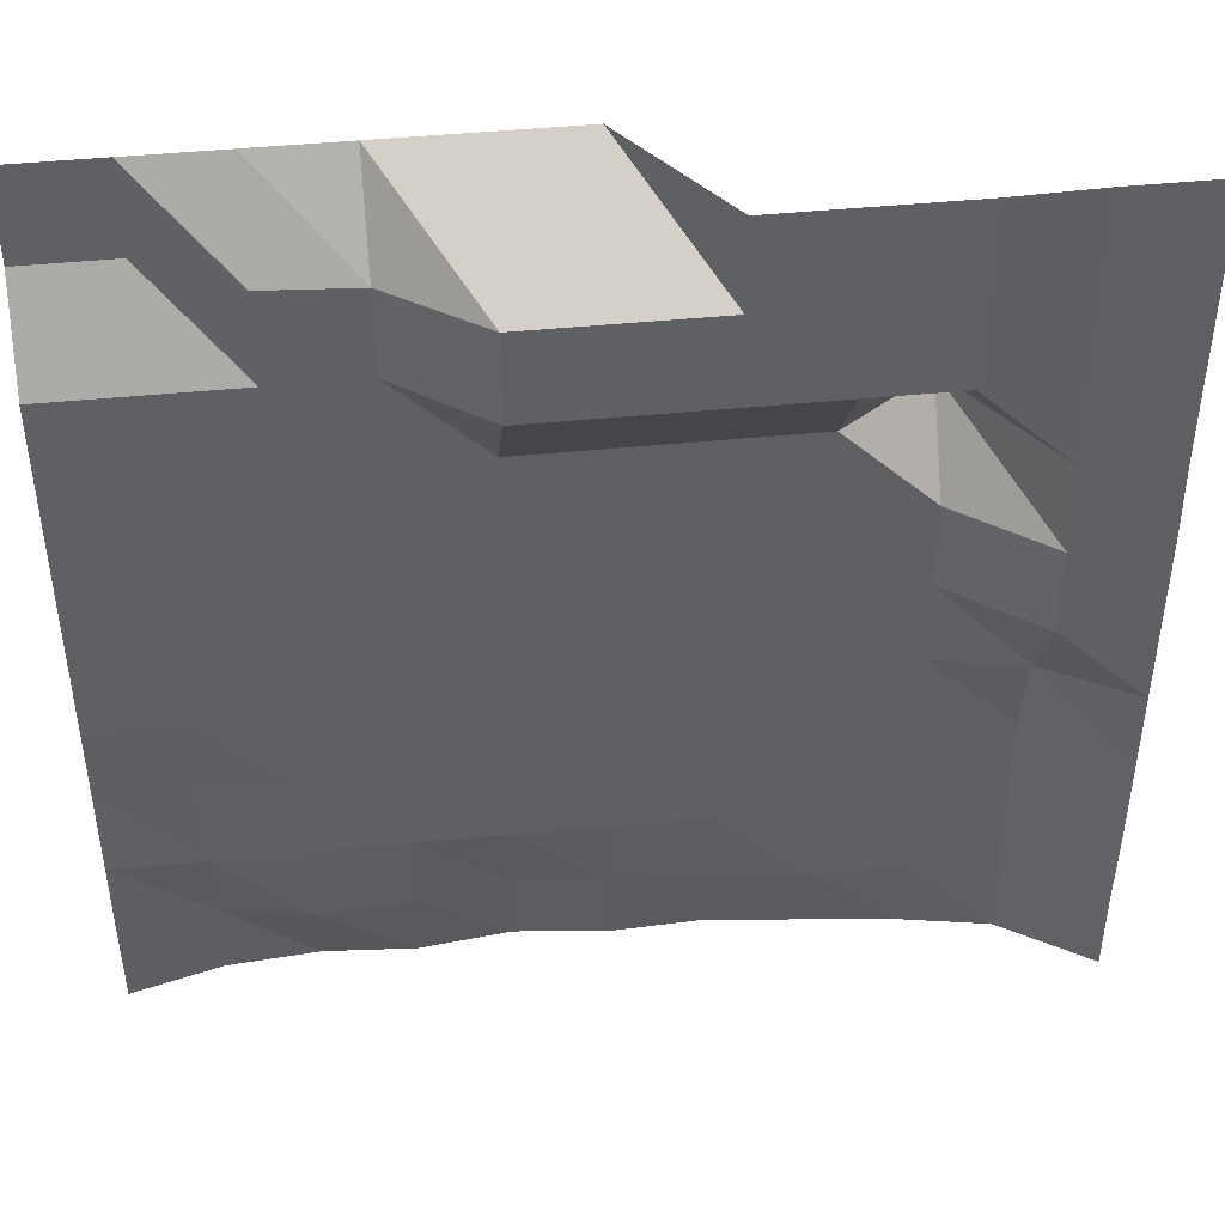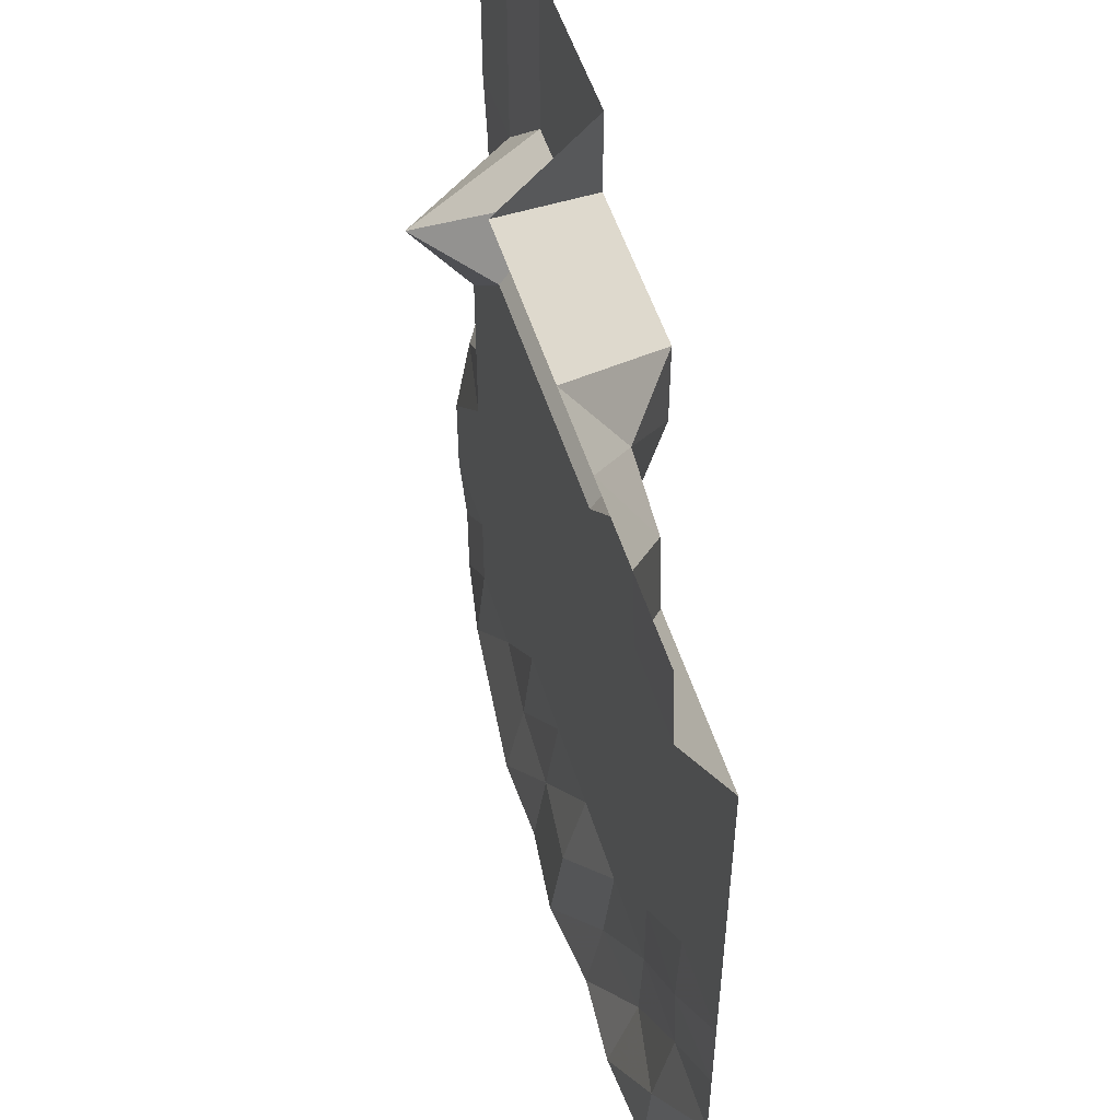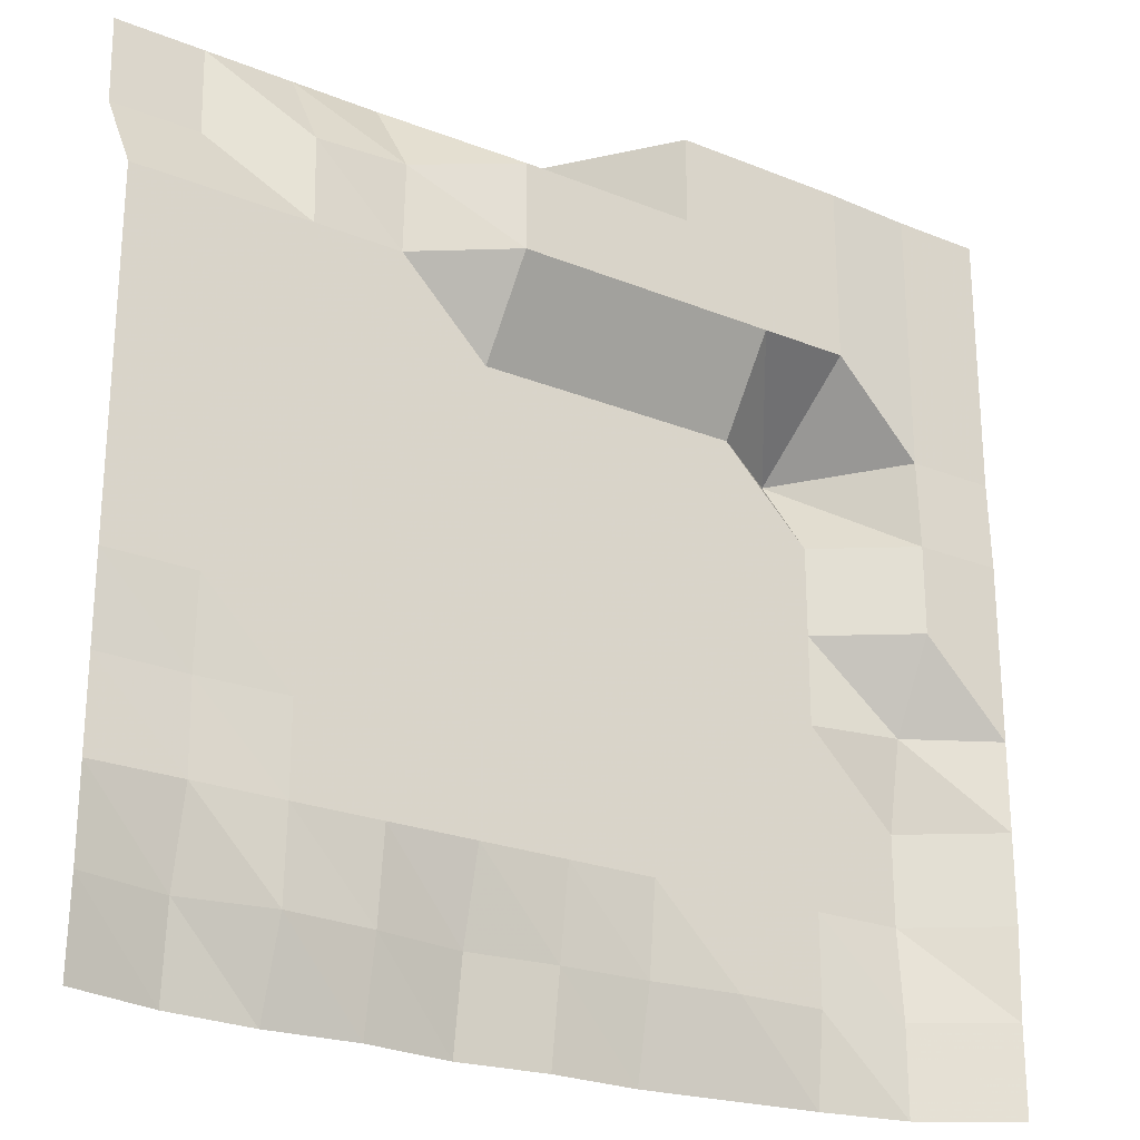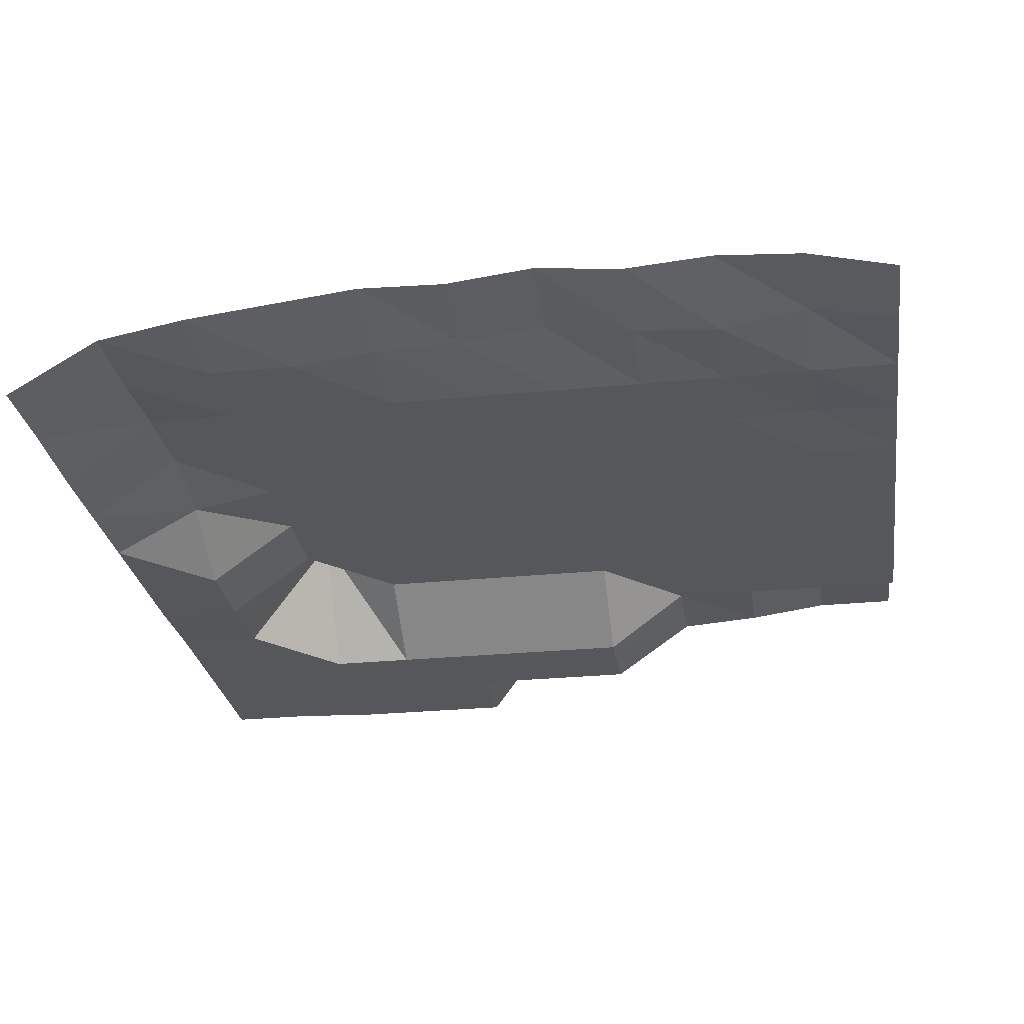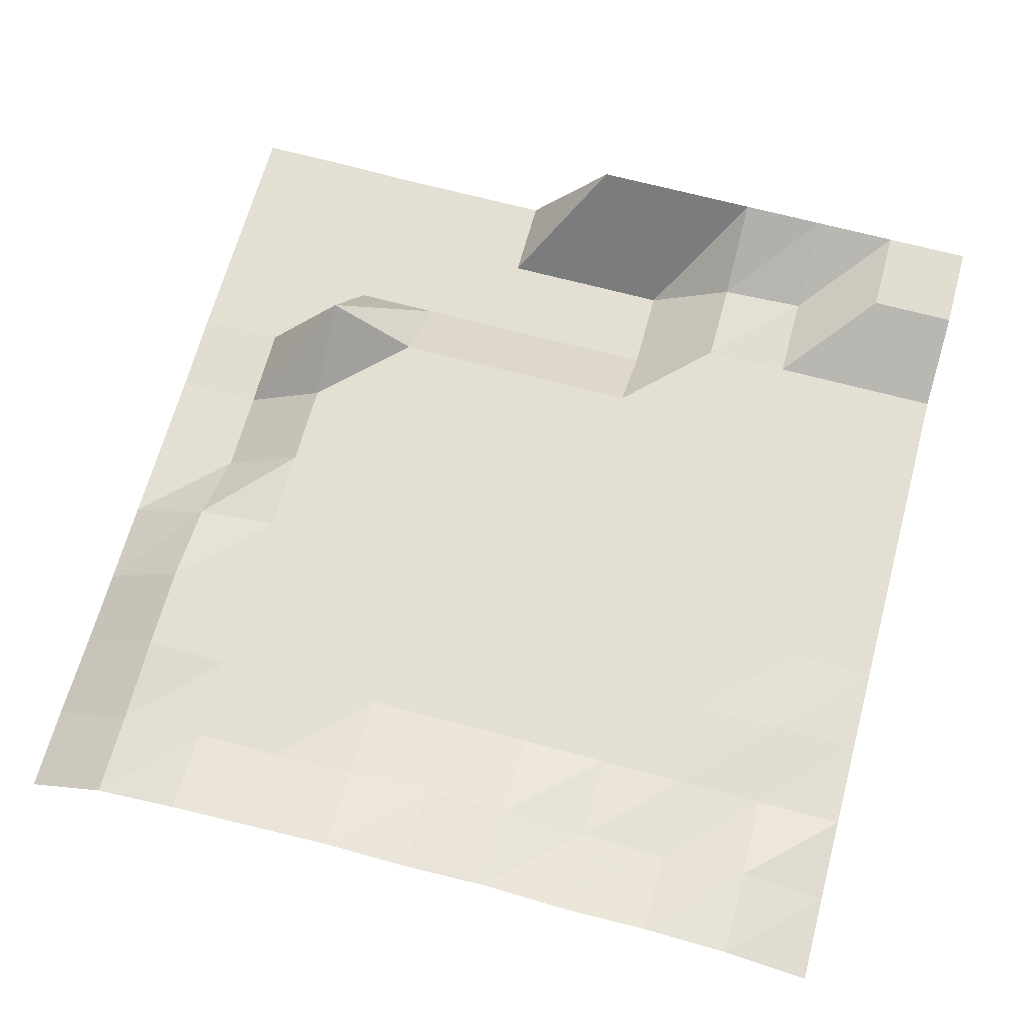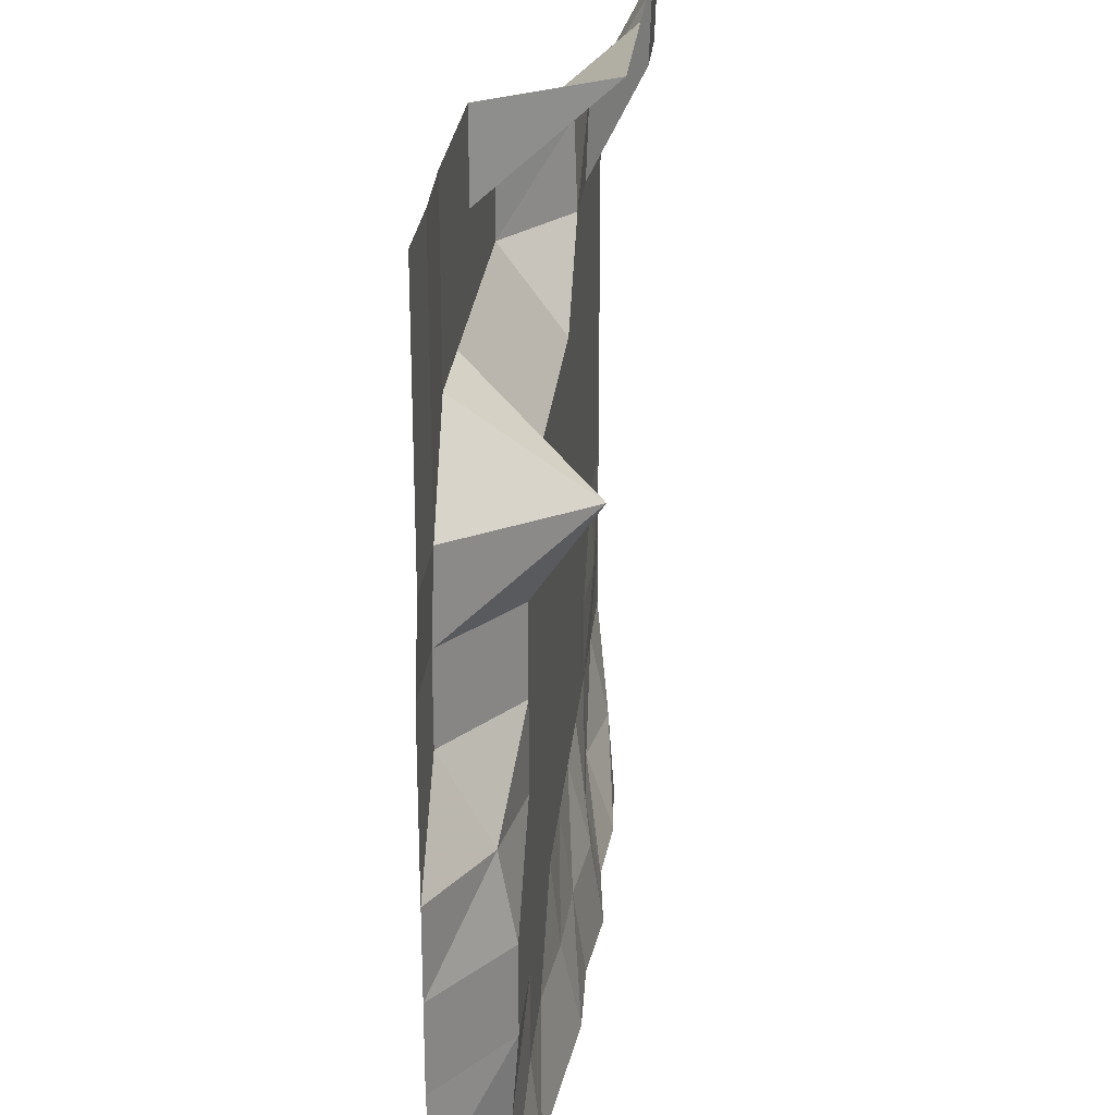
<metadata>
{"format":"obj","ext":"obj","renderer":"f3d","projection":"perspective","resolution":1024,"background":"white","views":[{"elev":44.7,"azim":-6.6,"up":"+Z"},{"elev":52.0,"azim":-107.1,"up":"+Z"},{"elev":-24.3,"azim":-33.6,"up":"+Z"},{"elev":-27.3,"azim":-171.3,"up":"+Y"},{"elev":66.4,"azim":-164.8,"up":"+Y"},{"elev":25.7,"azim":95.4,"up":"+Z"}]}
</metadata>
<code>
g Part_1_2
v 0 0.5882 0
v -16 10.59 0
v -32 13.53 0
v -48 15.29 0
v -64 17.06 0
v -80 16.47 0
v -96 18.24 0
v -112 16.47 0
v -128 17.65 0
v -144 16.47 0
v -160 12.35 0
v 0 0.5882 16
v -16 10.59 16
v -32 11.76 16
v -48 11.76 16
v -64 13.53 16
v -80 14.12 16
v -96 15.88 16
v -112 13.53 16
v -128 12.35 16
v -144 15.29 16
v -160 11.76 16
v 0 0 32
v -16 11.76 32
v -32 11.76 32
v -48 11.76 32
v -64 11.76 32
v -80 11.76 32
v -96 11.76 32
v -112 11.76 32
v -128 11.76 32
v -144 11.76 32
v -160 11.76 32
v 0 0 48
v -16 11.76 48
v -32 11.76 48
v -48 11.76 48
v -64 11.76 48
v -80 11.76 48
v -96 11.76 48
v -112 11.76 48
v -128 11.76 48
v -144 12.35 48
v -160 11.76 48
v 0 0 64
v -16 8.824 64
v -32 11.76 64
v -48 11.76 64
v -64 11.76 64
v -80 11.76 64
v -96 11.76 64
v -112 11.76 64
v -128 11.76 64
v -144 11.76 64
v -160 11.76 64
v 0 0 80
v -16 0 80
v -32 11.76 80
v -48 11.76 80
v -64 11.76 80
v -80 11.76 80
v -96 11.76 80
v -112 11.76 80
v -128 11.76 80
v -144 11.76 80
v -160 11.76 80
v 0 0 96
v -16 0 96
v -32 11.76 96
v -48 11.76 96
v -64 11.76 96
v -80 11.76 96
v -96 11.76 96
v -112 11.76 96
v -128 11.76 96
v -144 11.76 96
v -160 11.76 96
v 0 0.5882 112
v -16 0.5882 112
v -32 22.94 112
v -48 11.76 112
v -64 11.76 112
v -80 11.76 112
v -96 11.76 112
v -112 11.76 112
v -128 11.76 112
v -144 11.76 112
v -160 11.76 112
v 0 0.5882 128
v -16 0.5882 128
v -32 0 128
v -48 0 128
v -64 0 128
v -80 0 128
v -96 0 128
v -112 11.76 128
v -128 11.76 128
v -144 11.76 128
v -160 11.76 128
v 0 0.5882 144
v -16 0.5882 144
v -32 0 144
v -48 0 144
v -64 0 144
v -80 0 144
v -96 0 144
v -112 11.18 144
v -128 12.35 144
v -144 21.18 144
v -160 21.18 144
v 0 0.5882 160
v -16 0.5882 160
v -32 0 160
v -48 0 160
v -64 0 160
v -80 21.76 160
v -96 21.76 160
v -112 21.76 160
v -128 21.76 160
v -144 21.76 160
v -160 21.76 160
g Part_1_2_0
f 13 12 1
f 2 13 1
f 24 23 12
f 13 24 12
f 35 34 23
f 24 35 23
f 46 45 34
f 35 46 34
f 57 56 45
f 46 57 45
f 68 67 56
f 57 68 56
f 79 78 67
f 68 79 67
f 90 89 78
f 79 90 78
f 101 100 89
f 90 101 89
f 112 111 100
f 101 112 100
f 14 13 2
f 3 14 2
f 25 24 13
f 14 25 13
f 36 35 24
f 25 36 24
f 47 46 35
f 36 47 35
f 58 57 46
f 47 58 46
f 69 68 57
f 58 69 57
f 80 79 68
f 69 80 68
f 91 90 79
f 80 91 79
f 102 101 90
f 91 102 90
f 113 112 101
f 102 113 101
f 15 14 3
f 4 15 3
f 26 25 14
f 15 26 14
f 37 36 25
f 26 37 25
f 48 47 36
f 37 48 36
f 59 58 47
f 48 59 47
f 70 69 58
f 59 70 58
f 81 80 69
f 70 81 69
f 92 91 80
f 81 92 80
f 103 102 91
f 92 103 91
f 114 113 102
f 103 114 102
f 16 15 4
f 5 16 4
f 27 26 15
f 16 27 15
f 38 37 26
f 27 38 26
f 49 48 37
f 38 49 37
f 60 59 48
f 49 60 48
f 71 70 59
f 60 71 59
f 82 81 70
f 71 82 70
f 93 92 81
f 82 93 81
f 104 103 92
f 93 104 92
f 115 114 103
f 104 115 103
f 17 16 5
f 6 17 5
f 28 27 16
f 17 28 16
f 39 38 27
f 28 39 27
f 50 49 38
f 39 50 38
f 61 60 49
f 50 61 49
f 72 71 60
f 61 72 60
f 83 82 71
f 72 83 71
f 94 93 82
f 83 94 82
f 105 104 93
f 94 105 93
f 116 115 104
f 105 116 104
f 18 17 6
f 7 18 6
f 29 28 17
f 18 29 17
f 40 39 28
f 29 40 28
f 51 50 39
f 40 51 39
f 62 61 50
f 51 62 50
f 73 72 61
f 62 73 61
f 84 83 72
f 73 84 72
f 95 94 83
f 84 95 83
f 106 105 94
f 95 106 94
f 117 116 105
f 106 117 105
f 19 18 7
f 8 19 7
f 30 29 18
f 19 30 18
f 41 40 29
f 30 41 29
f 52 51 40
f 41 52 40
f 63 62 51
f 52 63 51
f 74 73 62
f 63 74 62
f 85 84 73
f 74 85 73
f 96 95 84
f 85 96 84
f 107 106 95
f 96 107 95
f 118 117 106
f 107 118 106
f 20 19 8
f 9 20 8
f 31 30 19
f 20 31 19
f 42 41 30
f 31 42 30
f 53 52 41
f 42 53 41
f 64 63 52
f 53 64 52
f 75 74 63
f 64 75 63
f 86 85 74
f 75 86 74
f 97 96 85
f 86 97 85
f 108 107 96
f 97 108 96
f 119 118 107
f 108 119 107
f 21 20 9
f 10 21 9
f 32 31 20
f 21 32 20
f 43 42 31
f 32 43 31
f 54 53 42
f 43 54 42
f 65 64 53
f 54 65 53
f 76 75 64
f 65 76 64
f 87 86 75
f 76 87 75
f 98 97 86
f 87 98 86
f 109 108 97
f 98 109 97
f 120 119 108
f 109 120 108
f 22 21 10
f 11 22 10
f 33 32 21
f 22 33 21
f 44 43 32
f 33 44 32
f 55 54 43
f 44 55 43
f 66 65 54
f 55 66 54
f 77 76 65
f 66 77 65
f 88 87 76
f 77 88 76
f 99 98 87
f 88 99 87
f 110 109 98
f 99 110 98
f 121 120 109
f 110 121 109

</code>
